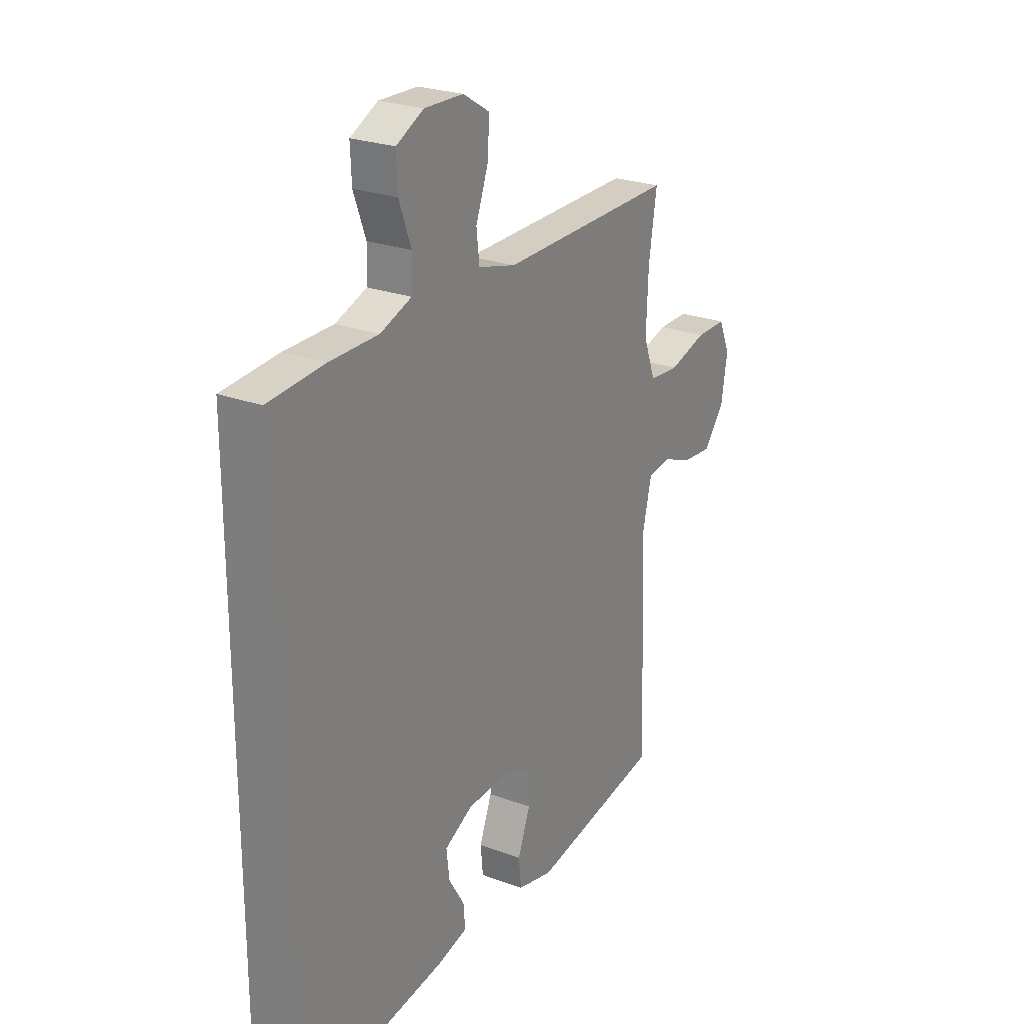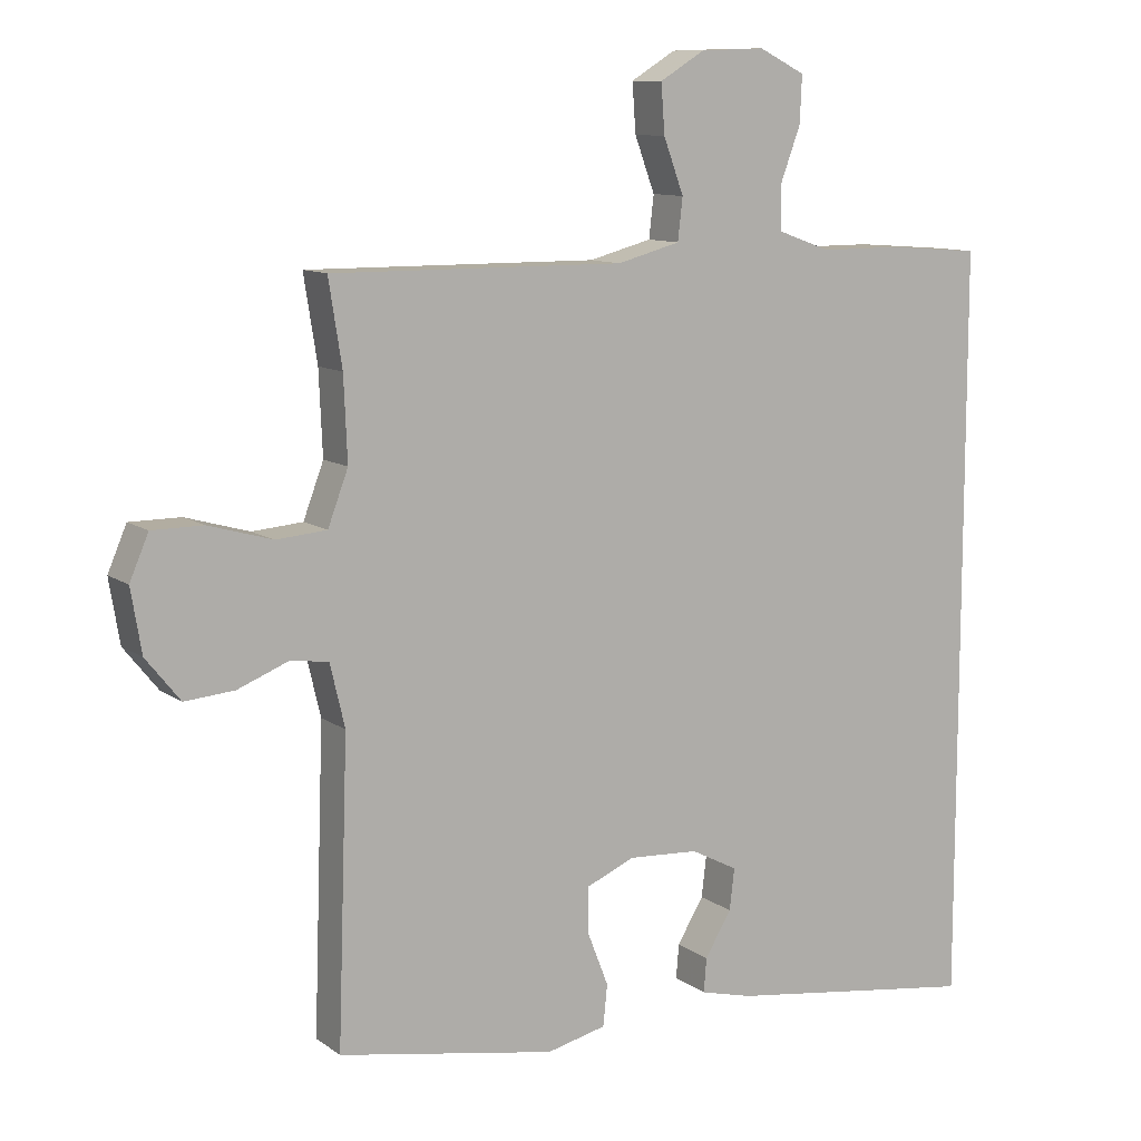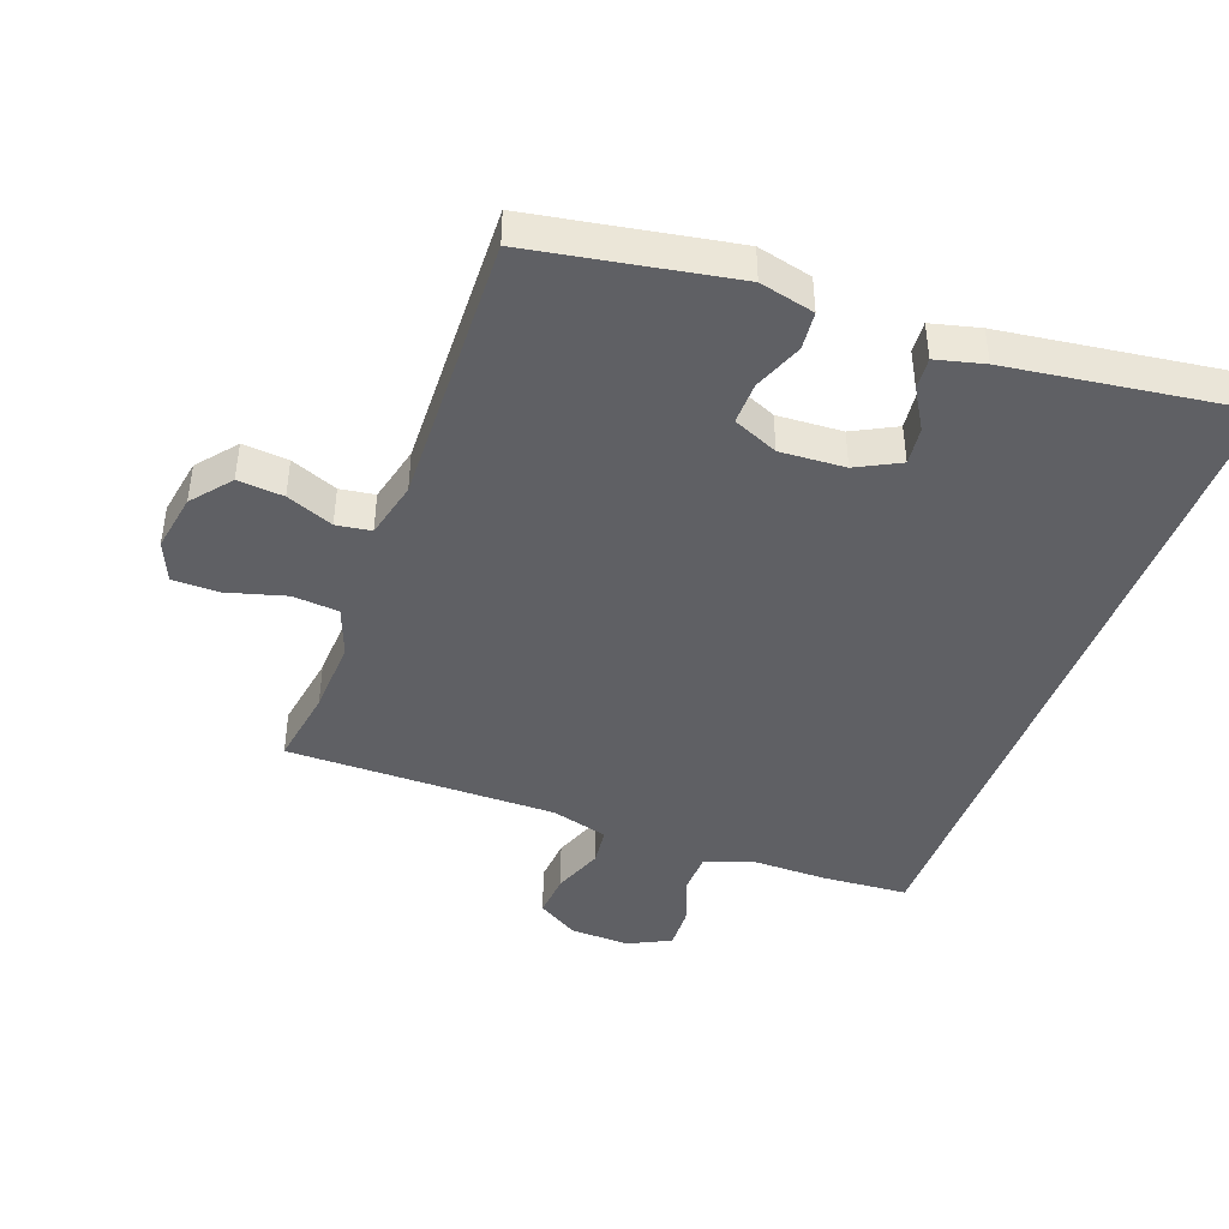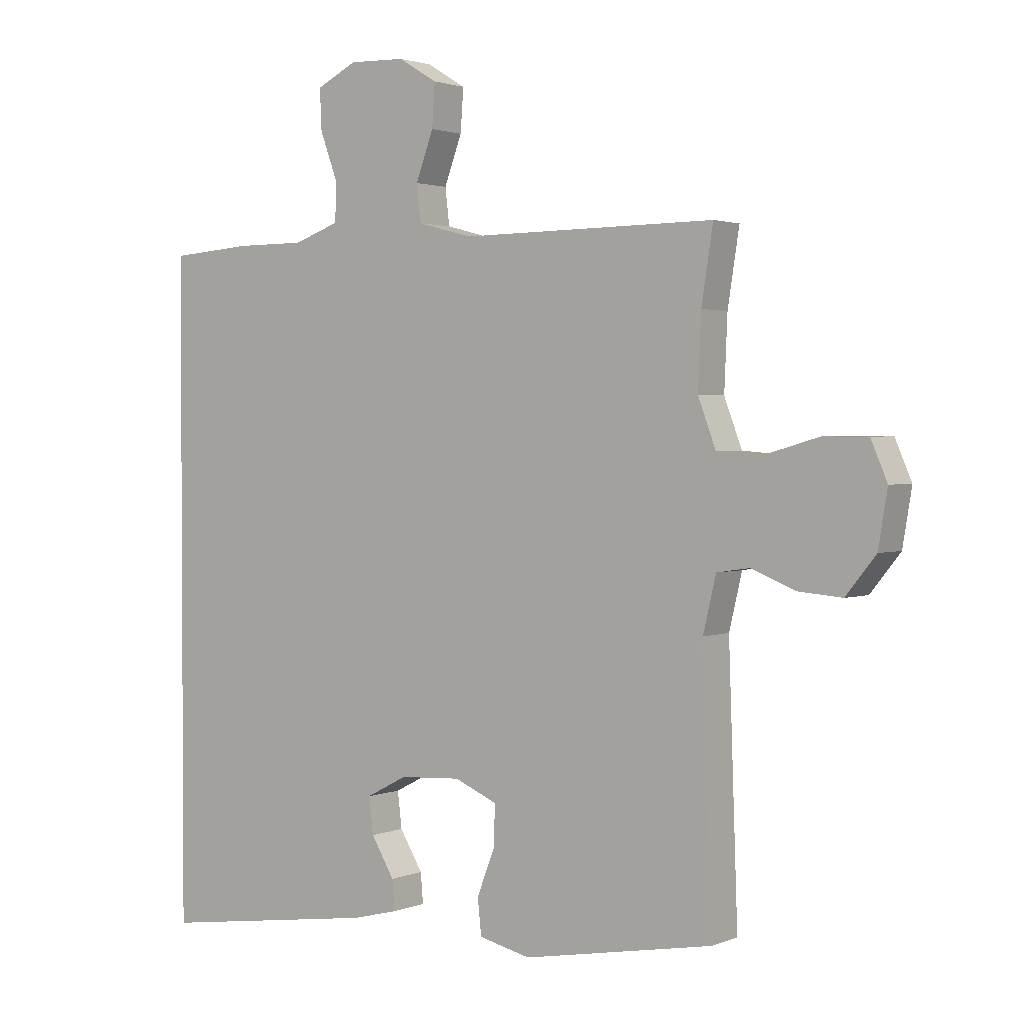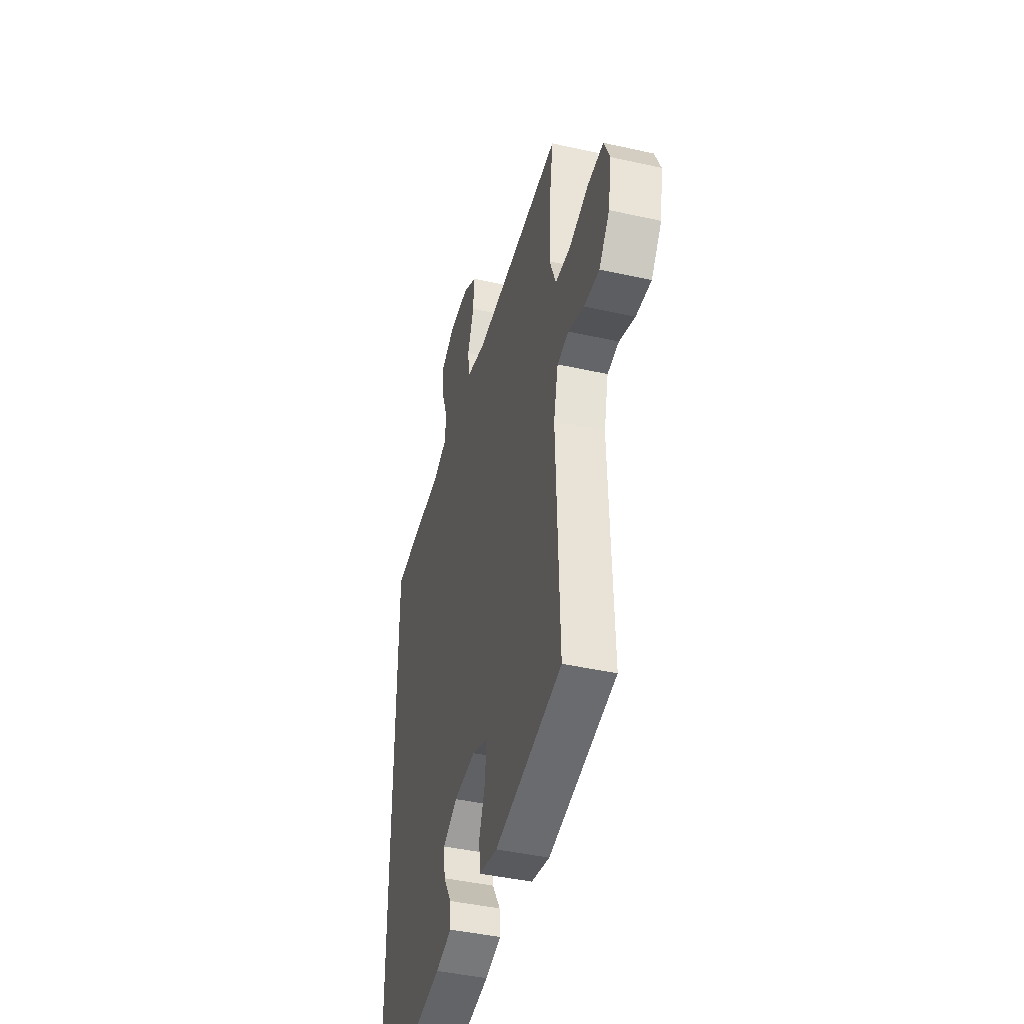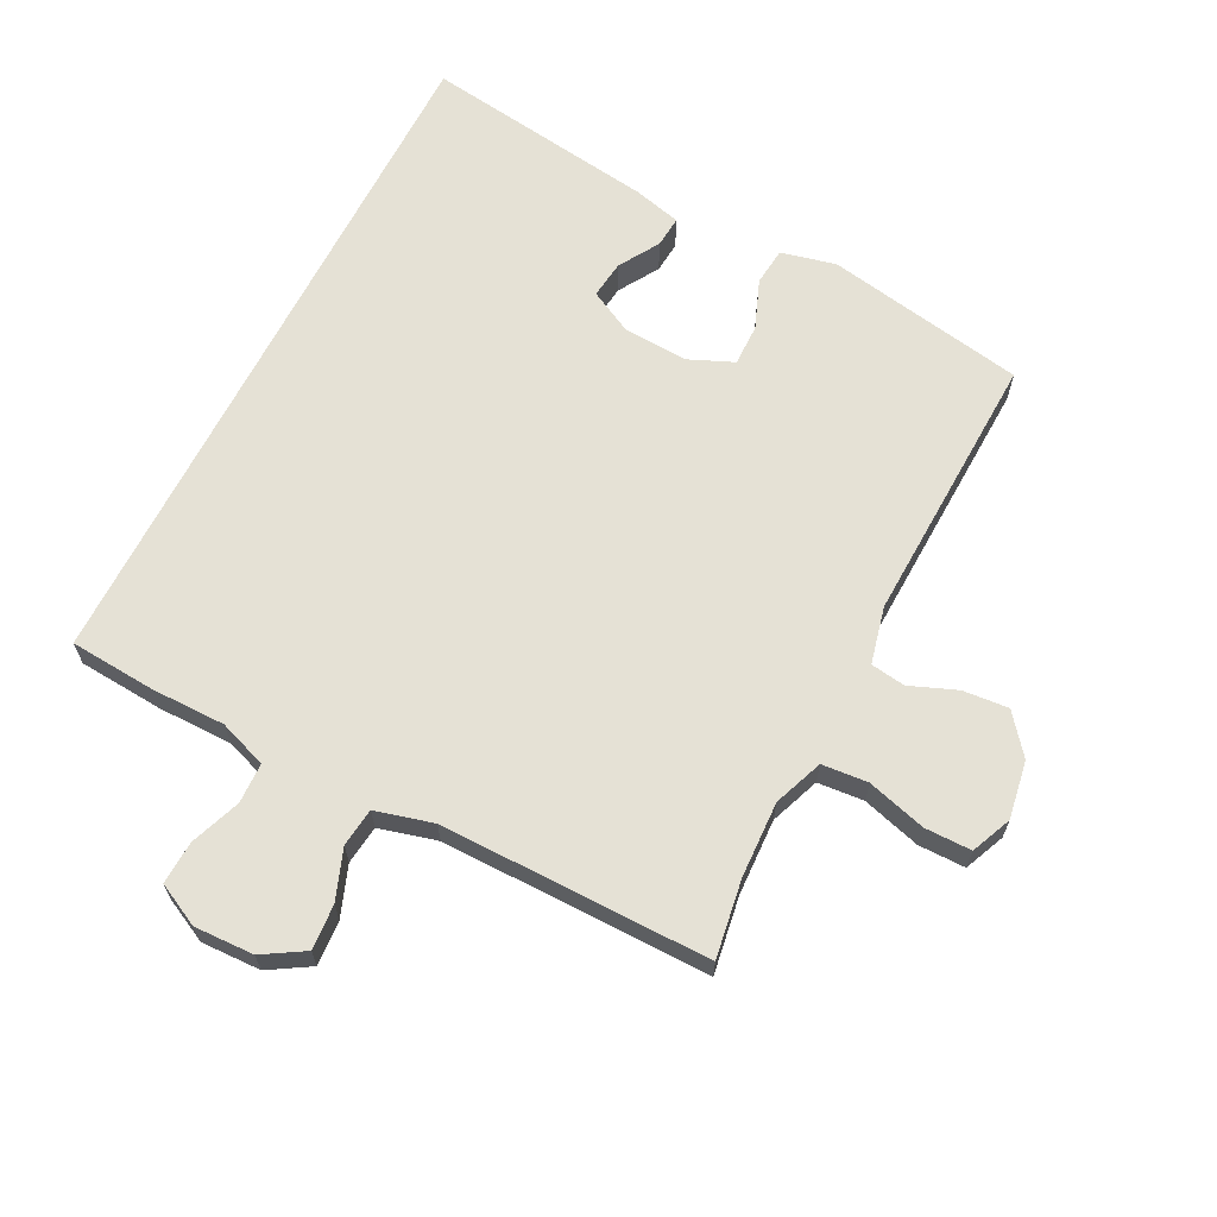
<metadata>
{"format":"obj","ext":"obj","renderer":"f3d","projection":"perspective","resolution":1024,"background":"white","views":[{"elev":24.9,"azim":-58.9,"up":"+Z"},{"elev":10.5,"azim":149.0,"up":"+Z"},{"elev":-43.4,"azim":159.6,"up":"+Y"},{"elev":1.9,"azim":36.0,"up":"+Z"},{"elev":-43.3,"azim":75.2,"up":"+Z"},{"elev":65.1,"azim":27.0,"up":"+Y"}]}
</metadata>
<code>
v -0.5 0.07 0.493
v -0.366 0.07 0.503
v -0.25 0.07 0.503
v -0.175 0.07 0.53
v -0.173 0.07 0.593
v -0.202 0.07 0.671
v -0.205 0.07 0.738
v -0.139 0.07 0.771
v -0.046 0.07 0.768
v 0.018 0.07 0.729
v 0.013 0.07 0.659
v -0.016 0.07 0.581
v -0.009 0.07 0.521
v 0.081 0.07 0.497
v 0.5 0.07 0.5
v 0.481 0.07 0.379
v 0.476 0.07 0.261
v 0.505 0.07 0.184
v 0.577 0.07 0.178
v 0.668 0.07 0.204
v 0.741 0.07 0.204
v 0.768 0.07 0.141
v 0.753 0.07 0.051
v 0.704 0.07 -0.01
v 0.633 0.07 -0.004
v 0.56 0.07 0.025
v 0.506 0.07 0.017
v 0.485 0.07 -0.072
v 0.5 0.07 -0.5
v 0.188 0.07 -0.556
v 0.103 0.07 -0.536
v 0.097 0.07 -0.477
v 0.127 0.07 -0.4
v 0.128 0.07 -0.335
v 0.058 0.07 -0.305
v -0.043 0.07 -0.311
v -0.11 0.07 -0.346
v -0.103 0.07 -0.405
v -0.065 0.07 -0.468
v -0.061 0.07 -0.517
v -0.136 0.07 -0.536
v -0.5 0.07 -0.587
v -0.5 0 0.493
v -0.366 0 0.503
v -0.25 0 0.503
v -0.175 0 0.53
v -0.173 0 0.593
v -0.202 0 0.671
v -0.205 0 0.738
v -0.139 0 0.771
v -0.046 0 0.768
v 0.018 0 0.729
v 0.013 0 0.659
v -0.016 0 0.581
v -0.009 0 0.521
v 0.081 0 0.497
v 0.5 0 0.5
v 0.481 0 0.379
v 0.476 0 0.261
v 0.505 0 0.184
v 0.577 0 0.178
v 0.668 0 0.204
v 0.741 0 0.204
v 0.768 0 0.141
v 0.753 0 0.051
v 0.704 0 -0.01
v 0.633 0 -0.004
v 0.56 0 0.025
v 0.506 0 0.017
v 0.485 0 -0.072
v 0.5 0 -0.5
v 0.188 0 -0.556
v 0.103 0 -0.536
v 0.097 0 -0.477
v 0.127 0 -0.4
v 0.128 0 -0.335
v 0.058 0 -0.305
v -0.043 0 -0.311
v -0.11 0 -0.346
v -0.103 0 -0.405
v -0.065 0 -0.468
v -0.061 0 -0.517
v -0.136 0 -0.536
v -0.5 0 -0.587
f 38 39 40 41
f 37 38 41 42
f 30 31 32 33
f 28 29 30 33
f 27 28 33 34
f 23 24 25 26
f 21 22 23 26
f 19 20 21 26
f 18 19 26 27
f 17 18 27 34
f 14 15 16
f 13 14 16 17
f 9 10 11 12
f 9 12 13
f 8 9 13
f 5 6 7 8
f 4 5 8 13
f 3 4 13 17
f 37 42 1 2
f 36 37 2 3
f 35 36 3 17
f 17 34 35
f 83 82 81 80
f 84 83 80 79
f 75 74 73 72
f 75 72 71 70
f 76 75 70 69
f 68 67 66 65
f 68 65 64 63
f 68 63 62 61
f 69 68 61 60
f 76 69 60 59
f 58 57 56
f 59 58 56 55
f 54 53 52 51
f 55 54 51
f 55 51 50
f 50 49 48 47
f 55 50 47 46
f 59 55 46 45
f 44 43 84 79
f 45 44 79 78
f 59 45 78 77
f 77 76 59
f 1 43 44 2
f 2 44 45 3
f 3 45 46 4
f 4 46 47 5
f 5 47 48 6
f 6 48 49 7
f 7 49 50 8
f 8 50 51 9
f 9 51 52 10
f 10 52 53 11
f 11 53 54 12
f 12 54 55 13
f 13 55 56 14
f 14 56 57 15
f 15 57 58 16
f 16 58 59 17
f 17 59 60 18
f 18 60 61 19
f 19 61 62 20
f 20 62 63 21
f 21 63 64 22
f 22 64 65 23
f 23 65 66 24
f 24 66 67 25
f 25 67 68 26
f 26 68 69 27
f 27 69 70 28
f 28 70 71 29
f 29 71 72 30
f 30 72 73 31
f 31 73 74 32
f 32 74 75 33
f 33 75 76 34
f 34 76 77 35
f 35 77 78 36
f 36 78 79 37
f 37 79 80 38
f 38 80 81 39
f 39 81 82 40
f 40 82 83 41
f 41 83 84 42
f 42 84 43 1

</code>
